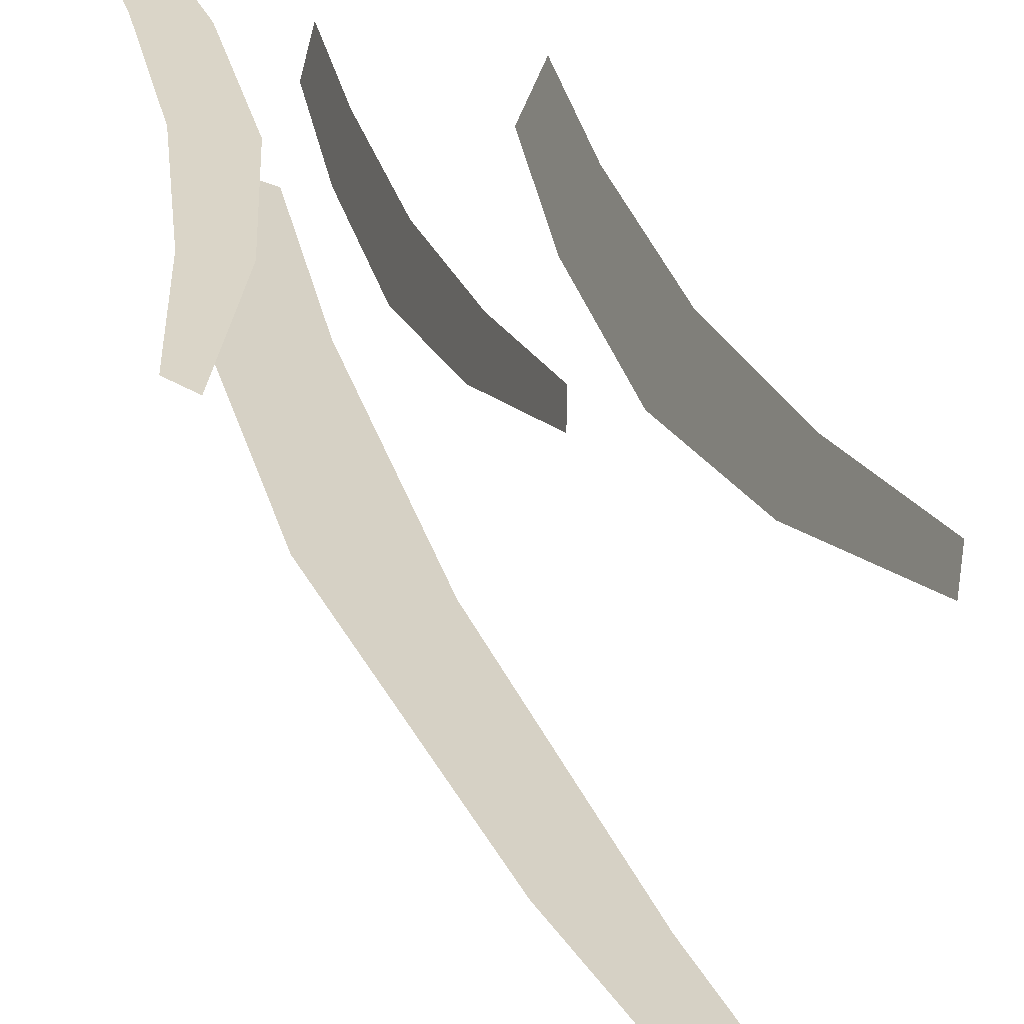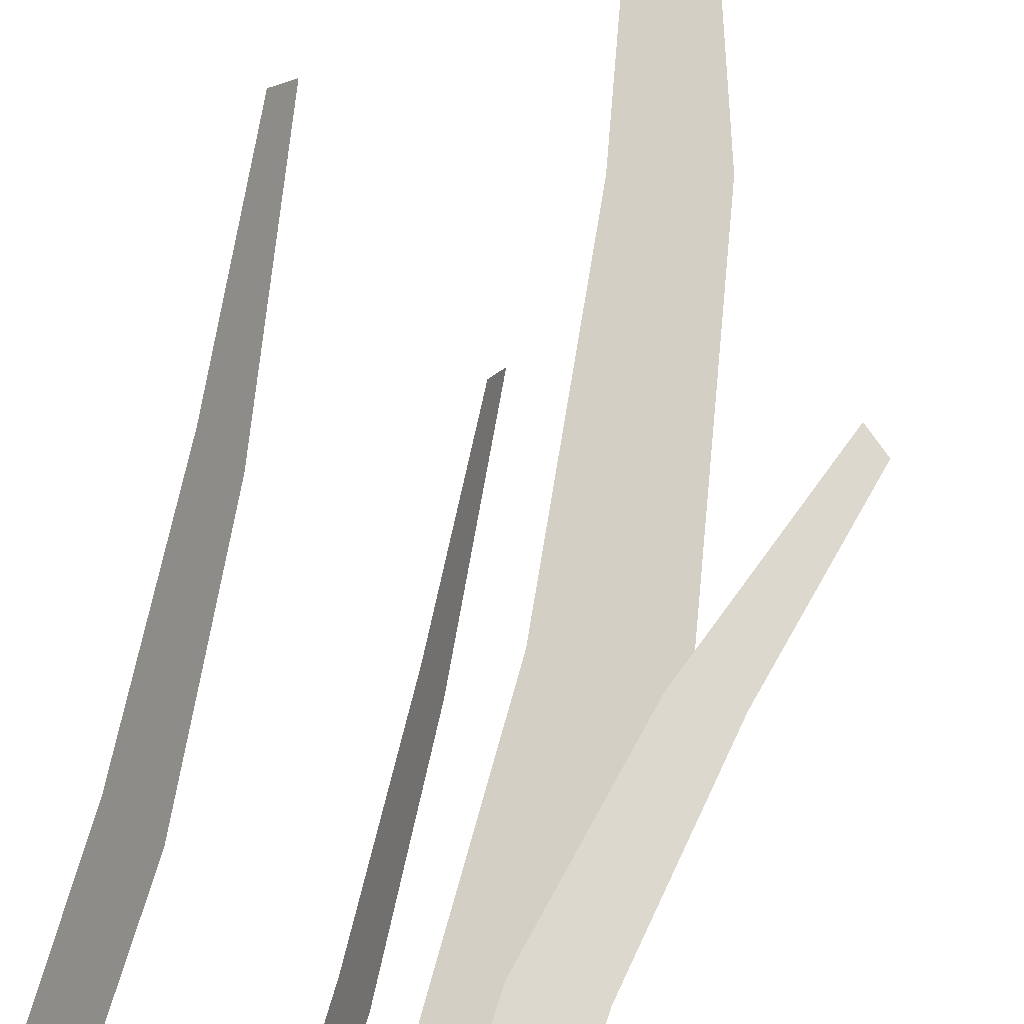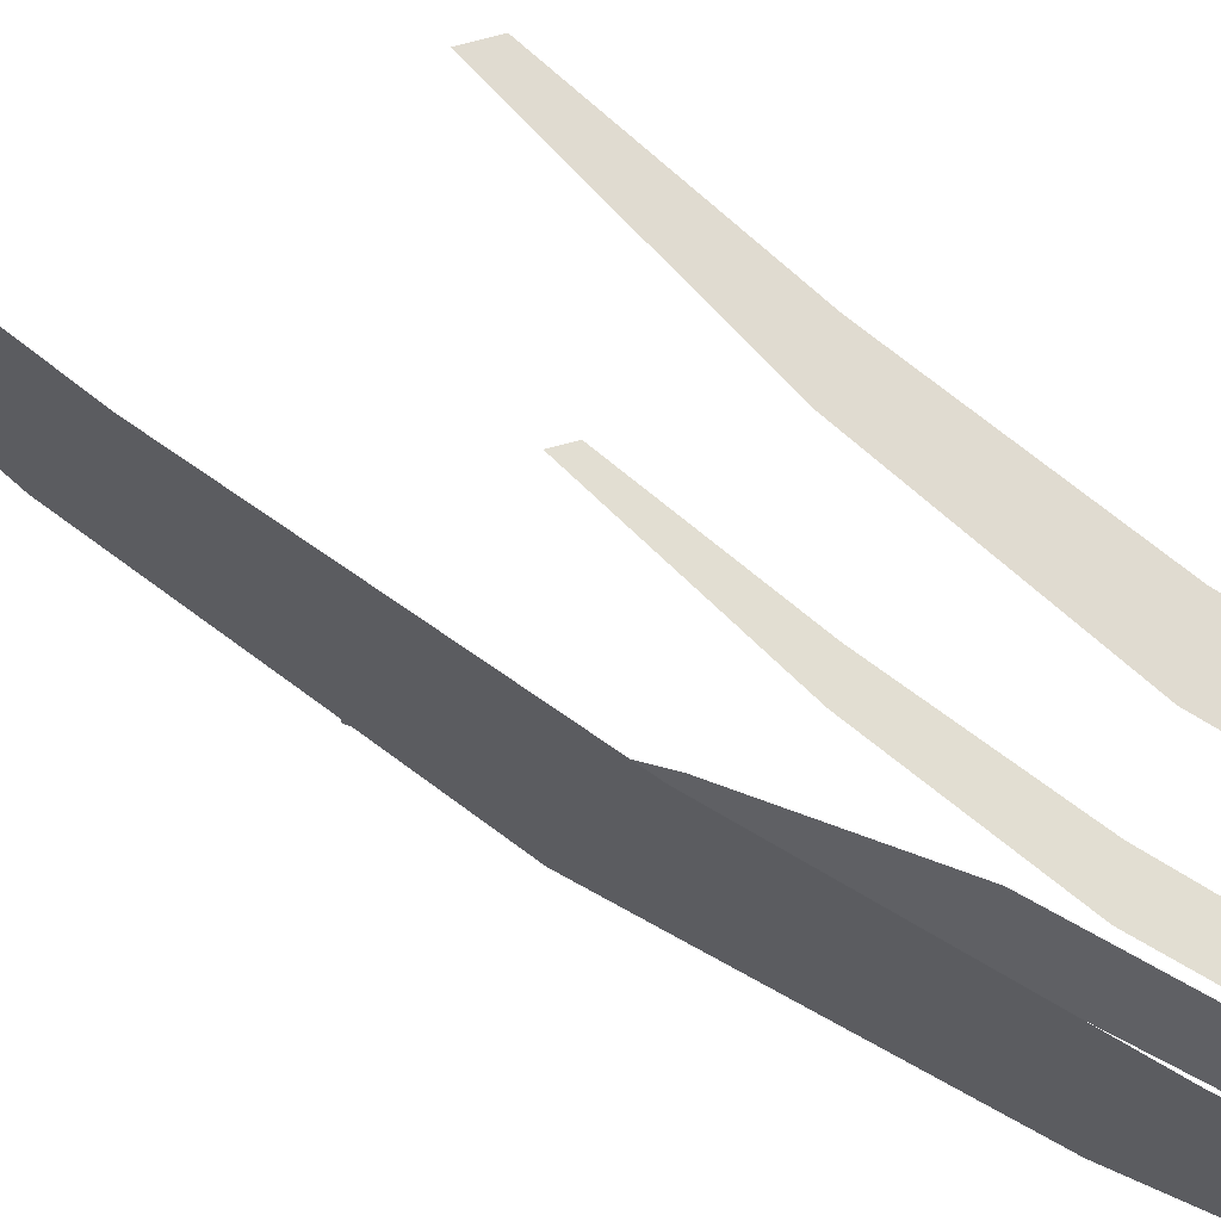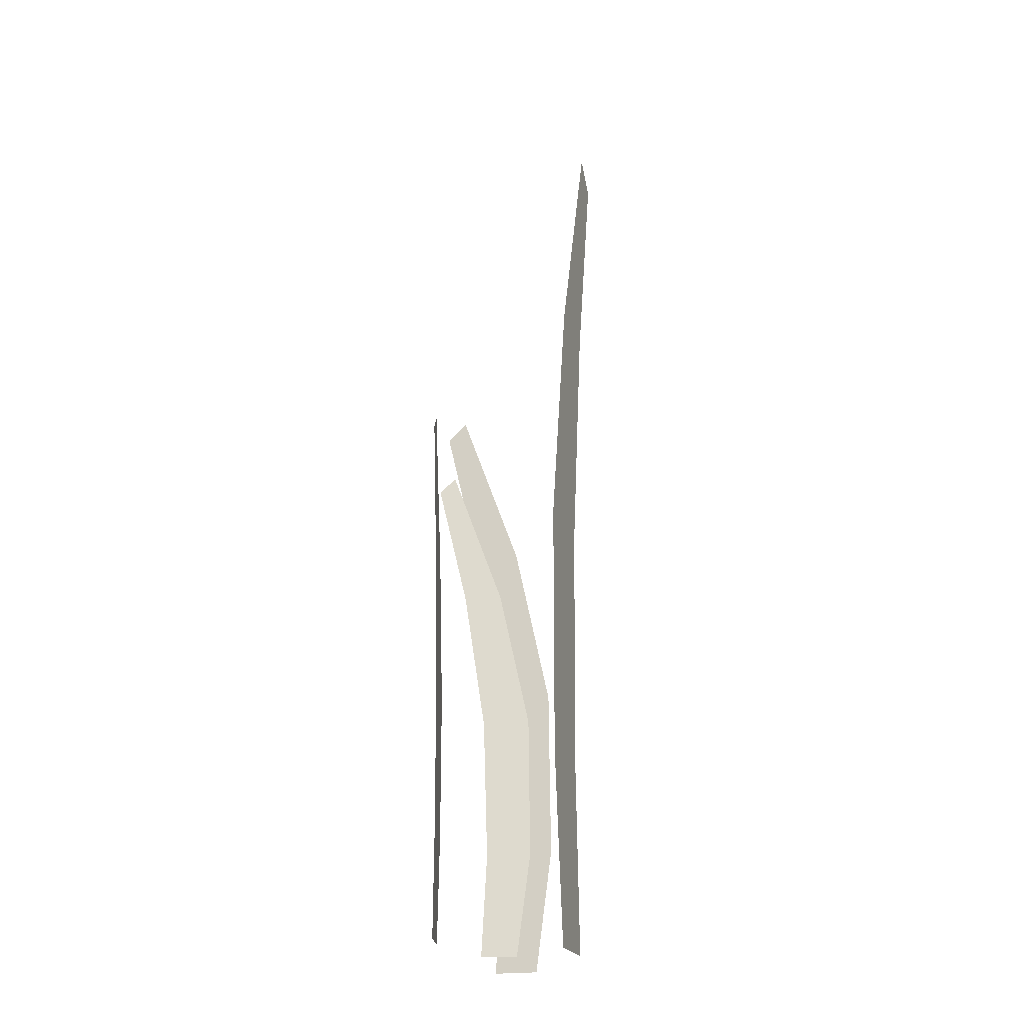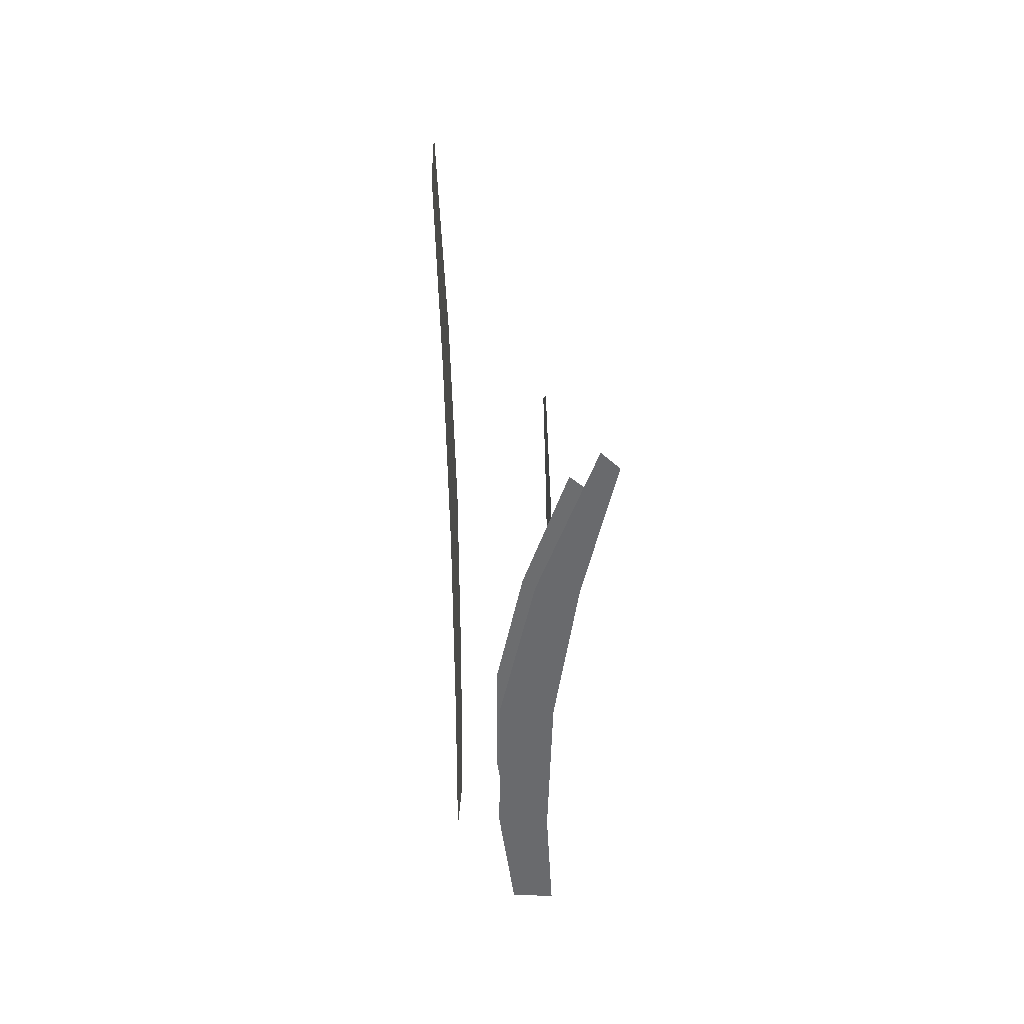
<metadata>
{"format":"obj","ext":"obj","renderer":"f3d","projection":"perspective","resolution":1024,"background":"white","views":[{"elev":30.7,"azim":166.4,"up":"+Z"},{"elev":66.4,"azim":16.4,"up":"+Z"},{"elev":-57.7,"azim":-123.2,"up":"+Z"},{"elev":-21.2,"azim":81.0,"up":"+Y"},{"elev":36.6,"azim":-112.1,"up":"+Y"}]}
</metadata>
<code>
o Plane.072_Plane.018
v 0.006903 -0 -0.03754
v 0.03372 -0 -0.0248
v -0.01697 0.4273 -0.04888
v -0.02903 0.4148 -0.0546
v 0.011 0.0831 -0.03559
v -0.007262 0.3114 -0.04426
v 0.007988 0.1975 -0.03702
v 0.02073 0.3124 -0.03097
v 0.04393 0.08432 -0.01995
v 0.0429 0.1988 -0.02044
f 5 1 2 9
f 8 6 7 10
f 10 7 5 9
f 8 3 4 6
o Plane.075_Plane.023
v -0.002735 -0 0.005834
v 0.0013 -0 -0.009756
v -0.006329 0.2318 0.01971
v -0.008143 0.225 0.02672
v -0.00212 0.04508 0.003455
v -0.004867 0.1689 0.01407
v -0.002572 0.1071 0.005203
v -0.000655 0.1695 -0.002202
v 0.002837 0.04574 -0.01569
v 0.002682 0.1078 -0.01509
f 15 11 12 19
f 18 16 17 20
f 20 17 15 19
f 18 13 14 16
o Plane.076_Plane.024
v -0.06054 -0 -0.009516
v -0.05223 -0 -0.0278
v -0.06794 0.289 0.006759
v -0.07168 0.2806 0.01498
v -0.05927 0.05621 -0.01231
v -0.06493 0.2106 0.000139
v -0.0602 0.1336 -0.01026
v -0.05626 0.2113 -0.01894
v -0.04906 0.05703 -0.03476
v -0.04938 0.1344 -0.03406
f 25 21 22 29
f 28 26 27 30
f 30 27 25 29
f 28 23 24 26
o Plane.077_Plane.025
v 0.05109 -0 0.03415
v 0.03544 -0 0.03037
v 0.06503 0.2318 0.03751
v 0.07207 0.225 0.0392
v 0.0487 0.04508 0.03357
v 0.05936 0.1689 0.03614
v 0.05046 0.1071 0.03399
v 0.04303 0.1695 0.0322
v 0.02948 0.04574 0.02893
v 0.03008 0.1078 0.02908
f 35 31 32 39
f 38 36 37 40
f 40 37 35 39
f 38 33 34 36

</code>
